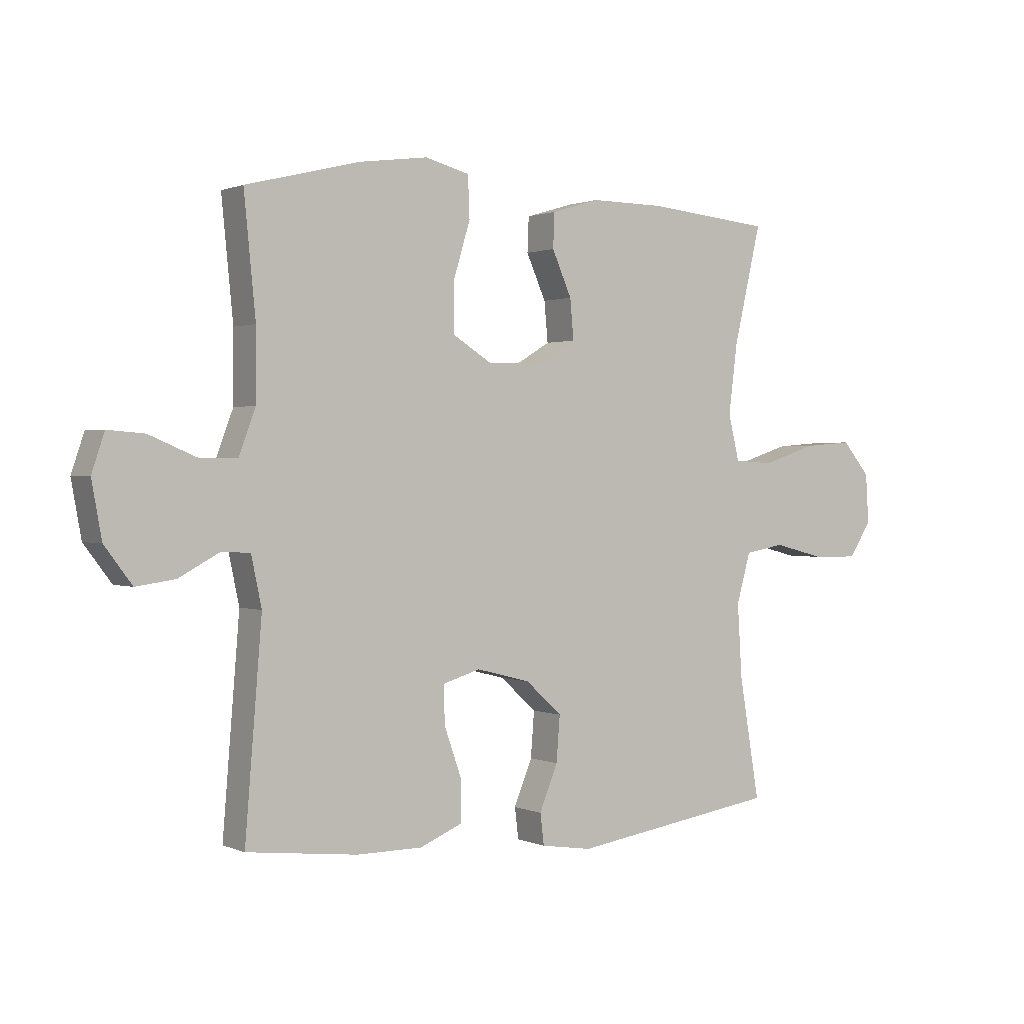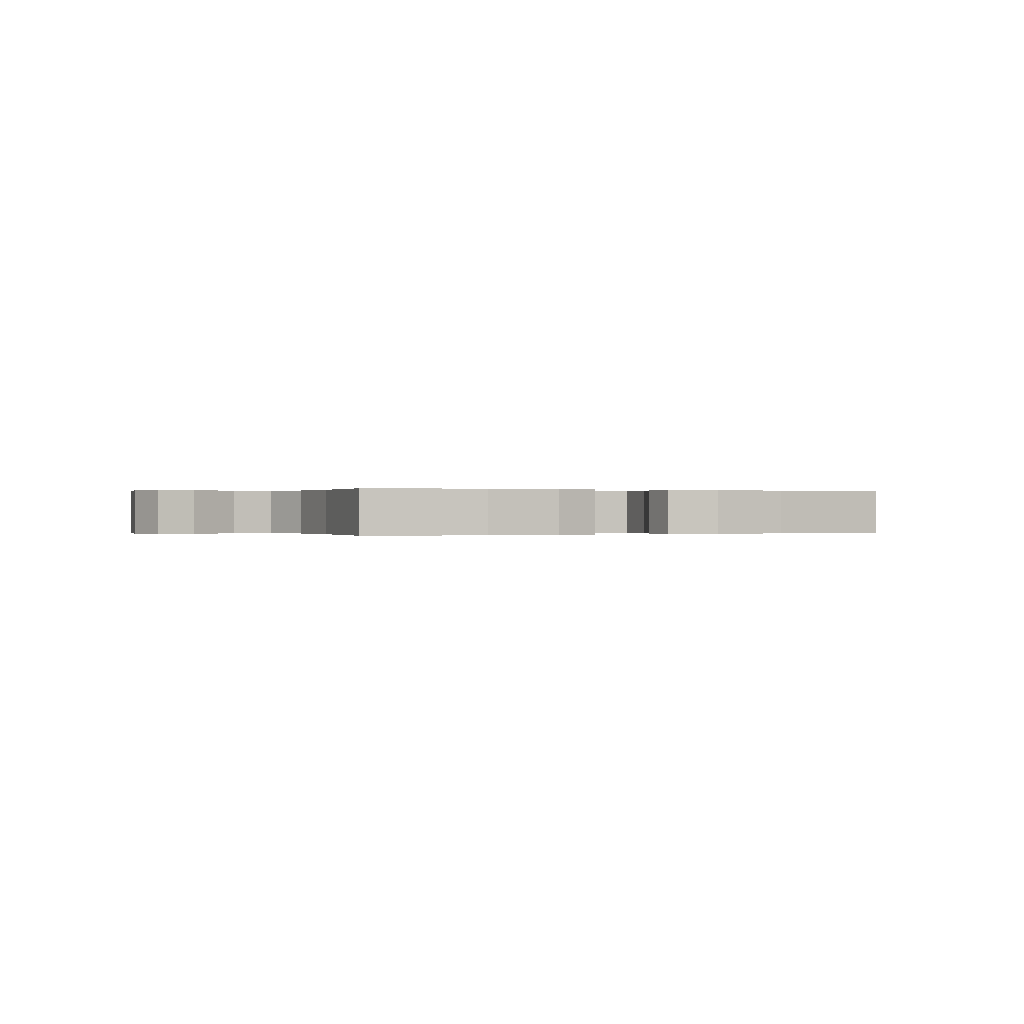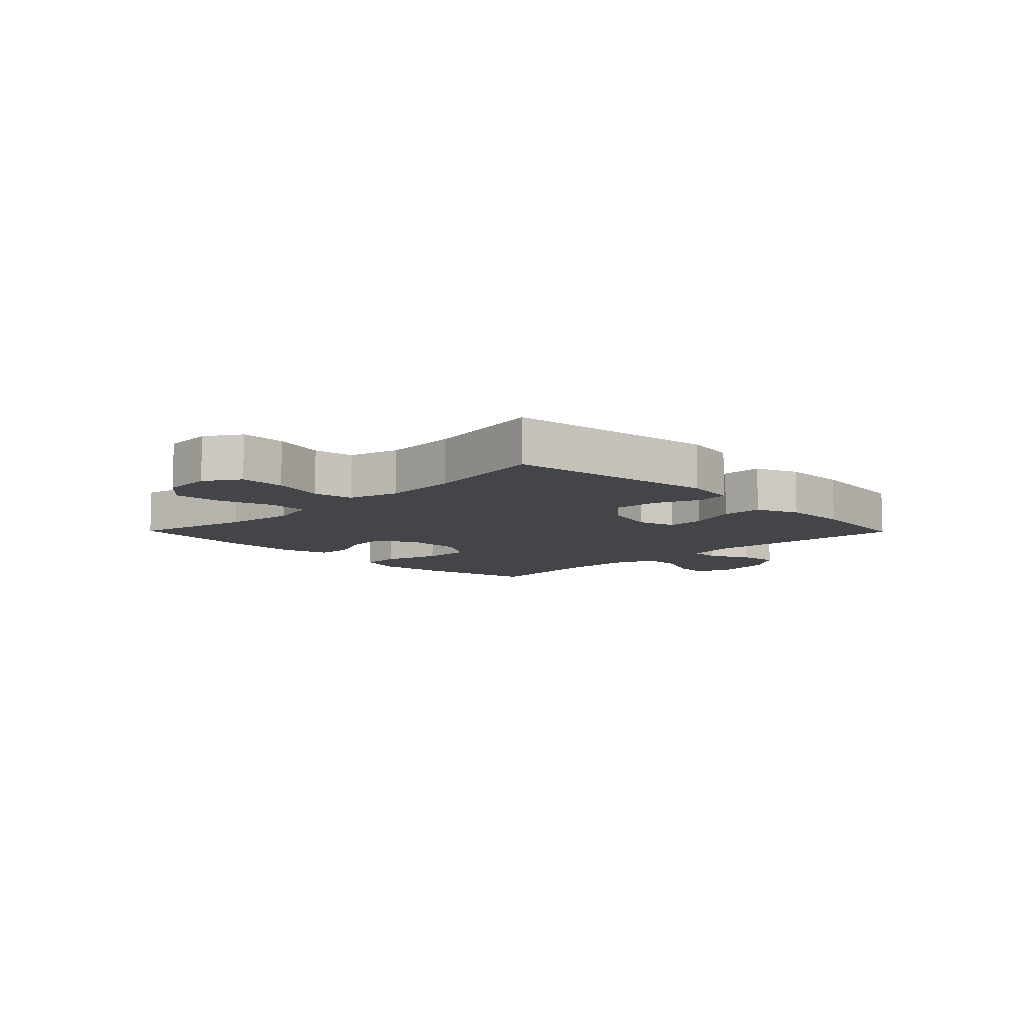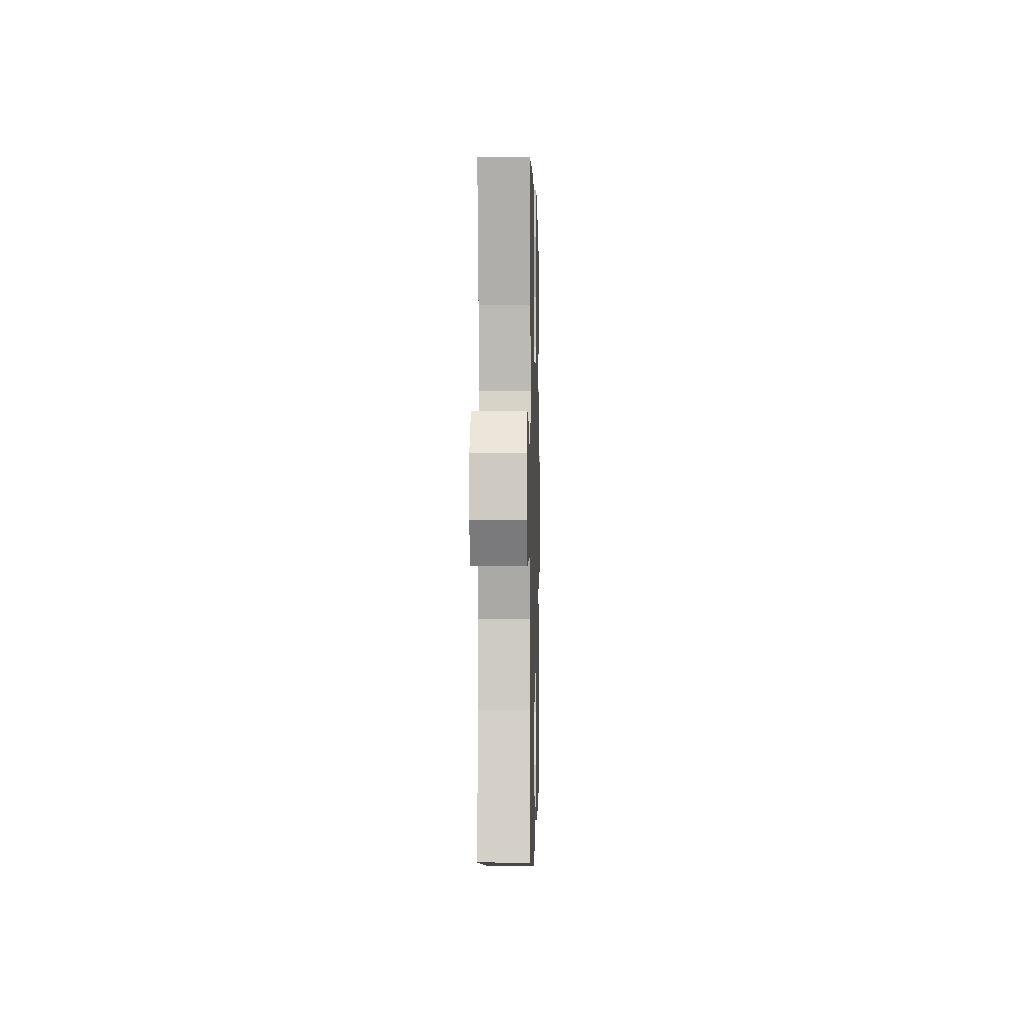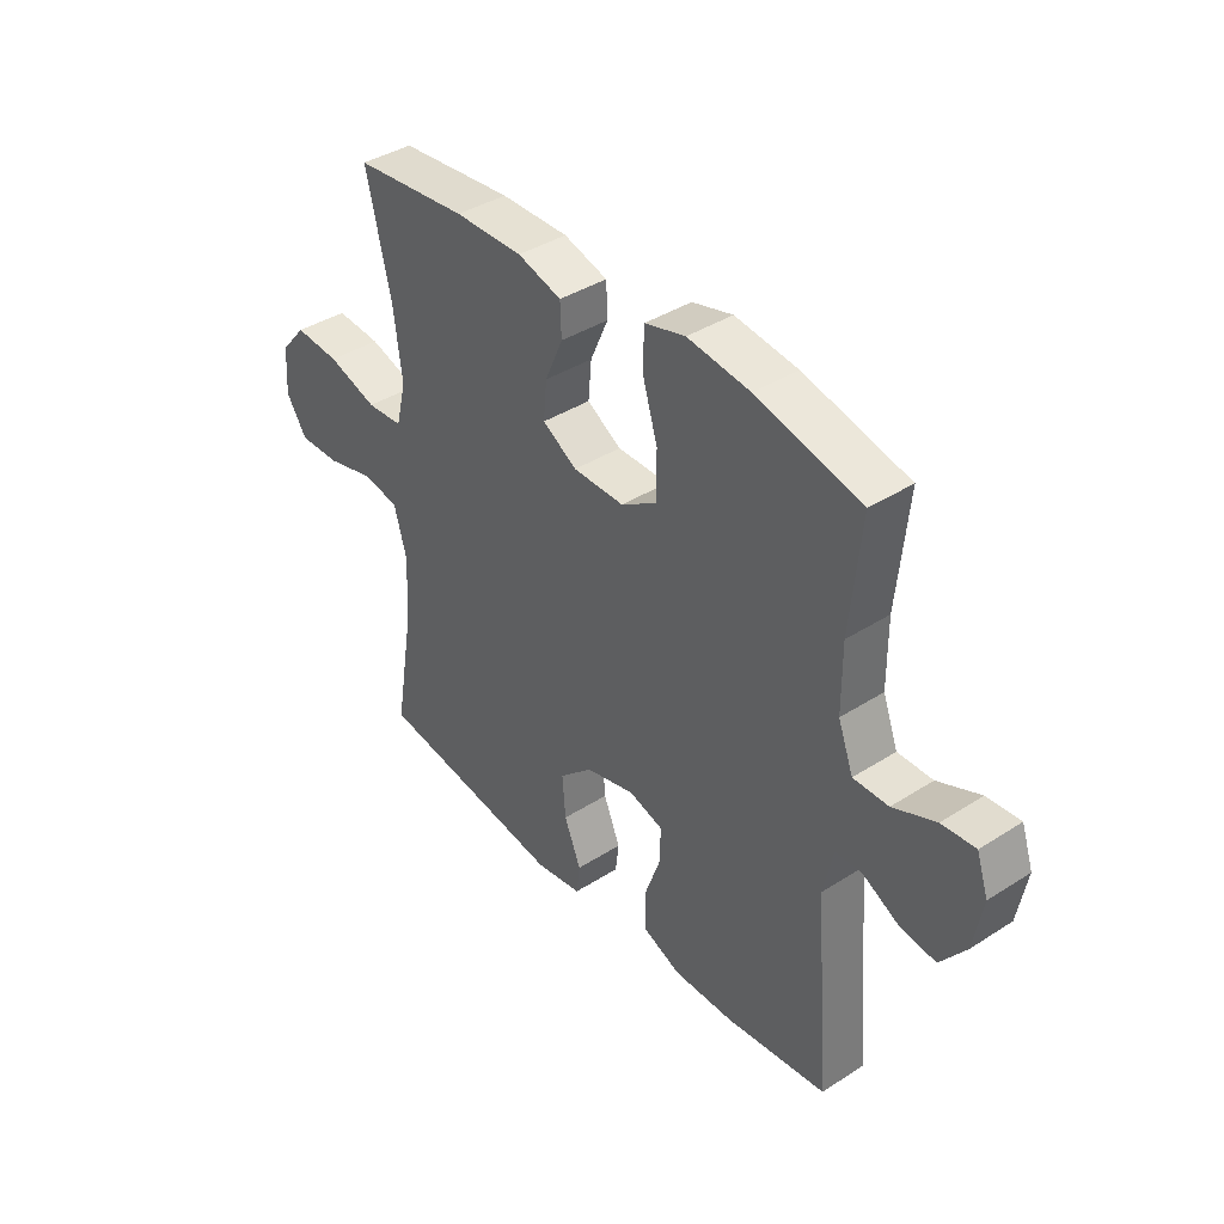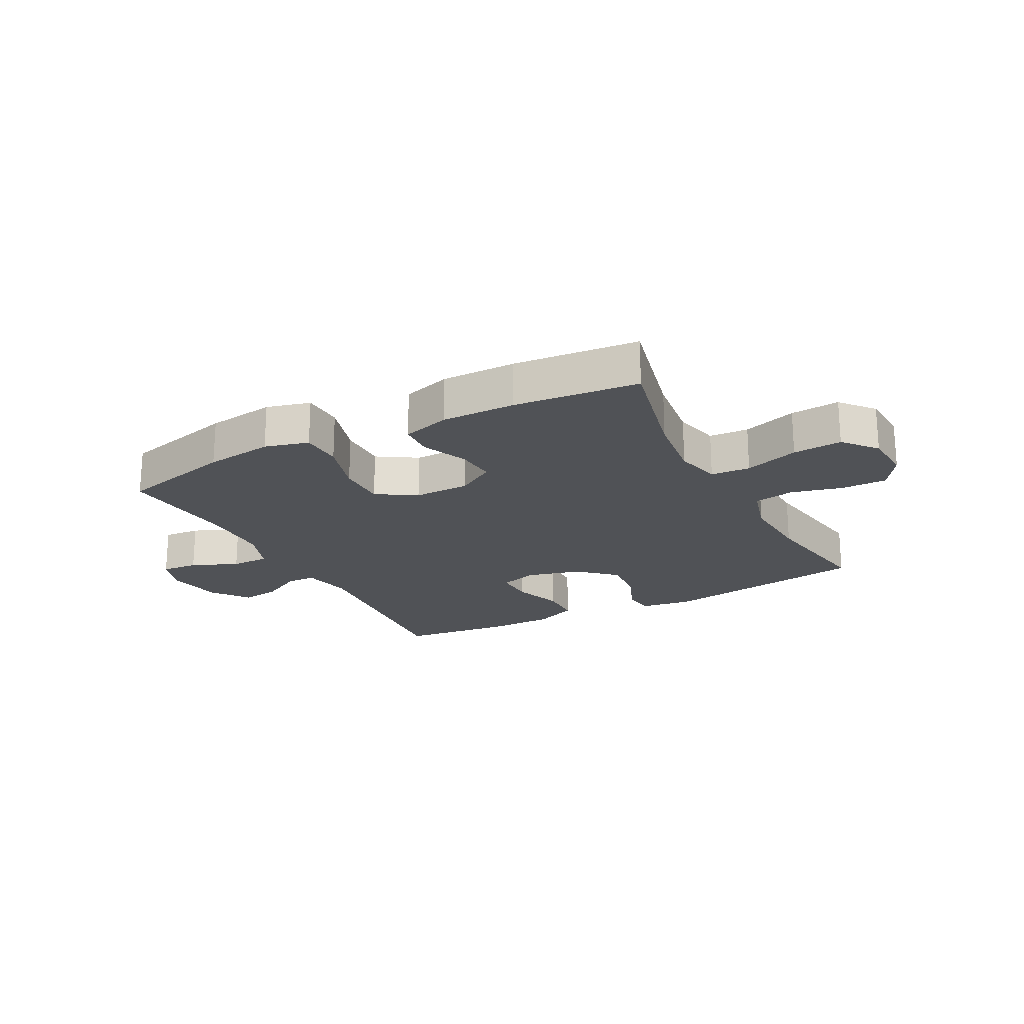
<metadata>
{"format":"obj","ext":"obj","renderer":"f3d","projection":"perspective","resolution":1024,"background":"white","views":[{"elev":1.0,"azim":-33.8,"up":"+Z"},{"elev":0.0,"azim":-25.9,"up":"+Y"},{"elev":-9.1,"azim":134.5,"up":"+Y"},{"elev":-1.2,"azim":91.4,"up":"+Z"},{"elev":39.2,"azim":-128.7,"up":"+Z"},{"elev":-21.1,"azim":27.7,"up":"+Y"}]}
</metadata>
<code>
o path462
v -0.4764 0.0375 0.2919
v -0.4769 0.0375 0.1688
v -0.5061 0.0375 0.09054
v -0.5734 0.0375 0.09078
v -0.6553 0.0375 0.1253
v -0.72 0.0375 0.1304
v -0.7424 0.0375 0.06346
v -0.7248 0.0375 -0.0337
v -0.6762 0.0375 -0.09805
v -0.6076 0.0375 -0.08837
v -0.5373 0.0375 -0.05044
v -0.4858 0.0375 -0.05179
v -0.4674 0.0375 -0.139
v -0.497 0.0375 -0.5028
v -0.3022 0.0375 -0.5251
v -0.1863 0.0375 -0.5248
v -0.1121 0.0375 -0.4937
v -0.1112 0.0375 -0.4218
v -0.1418 0.0375 -0.3348
v -0.1439 0.0375 -0.2677
v -0.07752 0.0375 -0.2478
v 0.01759 0.0375 -0.2722
v 0.08155 0.0375 -0.3305
v 0.07532 0.0375 -0.4101
v 0.04307 0.0375 -0.4894
v 0.04974 0.0375 -0.5442
v 0.1399 0.0375 -0.558
v 0.5047 0.0375 -0.5028
v 0.4689 0.0375 -0.289
v 0.4609 0.0375 -0.1595
v 0.4856 0.0375 -0.07149
v 0.5559 0.0375 -0.05896
v 0.6476 0.0375 -0.08216
v 0.7271 0.0375 -0.08288
v 0.7665 0.0375 -0.02176
v 0.761 0.0375 0.06519
v 0.7118 0.0375 0.1231
v 0.6252 0.0375 0.1163
v 0.53 0.0375 0.08516
v 0.4605 0.0375 0.08934
v 0.4411 0.0375 0.1698
v 0.4567 0.0375 0.2931
v 0.5047 0.0375 0.4991
v 0.2857 0.0375 0.5201
v 0.155 0.0375 0.5212
v 0.07063 0.0375 0.496
v 0.06821 0.0375 0.435
v 0.1027 0.0375 0.3567
v 0.109 0.0375 0.2865
v 0.04282 0.0375 0.2464
v -0.05551 0.0375 0.2452
v -0.1248 0.0375 0.2885
v -0.1243 0.0375 0.3744
v -0.09478 0.0375 0.4725
v -0.09763 0.0375 0.5452
v -0.1754 0.0375 0.5657
v -0.2956 0.0375 0.5494
v -0.497 0.0375 0.4991
v -0.4764 -0.0375 0.2919
v -0.4769 -0.0375 0.1688
v -0.5061 -0.0375 0.09054
v -0.5734 -0.0375 0.09078
v -0.6553 -0.0375 0.1253
v -0.72 -0.0375 0.1304
v -0.7424 -0.0375 0.06346
v -0.7248 -0.0375 -0.0337
v -0.6762 -0.0375 -0.09805
v -0.6076 -0.0375 -0.08837
v -0.5373 -0.0375 -0.05044
v -0.4858 -0.0375 -0.05179
v -0.4674 -0.0375 -0.139
v -0.497 -0.0375 -0.5028
v -0.3022 -0.0375 -0.5251
v -0.1863 -0.0375 -0.5248
v -0.1121 -0.0375 -0.4937
v -0.1112 -0.0375 -0.4218
v -0.1418 -0.0375 -0.3348
v -0.1439 -0.0375 -0.2677
v -0.07752 -0.0375 -0.2478
v 0.01759 -0.0375 -0.2722
v 0.08155 -0.0375 -0.3305
v 0.07532 -0.0375 -0.4101
v 0.04307 -0.0375 -0.4894
v 0.04974 -0.0375 -0.5442
v 0.1399 -0.0375 -0.558
v 0.5047 -0.0375 -0.5028
v 0.4689 -0.0375 -0.289
v 0.4609 -0.0375 -0.1595
v 0.4856 -0.0375 -0.07149
v 0.5559 -0.0375 -0.05896
v 0.6476 -0.0375 -0.08216
v 0.7271 -0.0375 -0.08288
v 0.7665 -0.0375 -0.02176
v 0.761 -0.0375 0.06519
v 0.7118 -0.0375 0.1231
v 0.6252 -0.0375 0.1163
v 0.53 -0.0375 0.08516
v 0.4605 -0.0375 0.08934
v 0.4411 -0.0375 0.1698
v 0.4567 -0.0375 0.2931
v 0.5047 -0.0375 0.4991
v 0.2857 -0.0375 0.5201
v 0.155 -0.0375 0.5212
v 0.07063 -0.0375 0.496
v 0.06821 -0.0375 0.435
v 0.1027 -0.0375 0.3567
v 0.109 -0.0375 0.2865
v 0.04282 -0.0375 0.2464
v -0.05551 -0.0375 0.2452
v -0.1248 -0.0375 0.2885
v -0.1243 -0.0375 0.3744
v -0.09478 -0.0375 0.4725
v -0.09763 -0.0375 0.5452
v -0.1754 -0.0375 0.5657
v -0.2956 -0.0375 0.5494
v -0.497 -0.0375 0.4991
v -0.72 0.0375 0.1304
v -0.72 0.0375 0.1304
v -0.7424 0.0375 0.06346
v -0.7248 0.0375 -0.0337
v -0.6762 0.0375 -0.09805
v -0.6762 0.0375 -0.09805
v -0.6553 0.0375 0.1253
v -0.6076 0.0375 -0.08837
v -0.5734 0.0375 0.09078
v -0.5373 0.0375 -0.05044
v -0.5061 0.0375 0.09054
v -0.5061 0.0375 0.09054
v -0.4858 0.0375 -0.05179
v -0.4858 0.0375 -0.05179
v -0.4769 0.0375 0.1688
v -0.497 0.0375 0.4991
v -0.497 0.0375 0.4991
v -0.4764 0.0375 0.2919
v -0.4674 0.0375 -0.139
v -0.497 0.0375 -0.5028
v -0.497 0.0375 -0.5028
v -0.3022 0.0375 -0.5251
v -0.2956 0.0375 0.5494
v -0.1863 0.0375 -0.5248
v -0.1754 0.0375 0.5657
v -0.1121 0.0375 -0.4937
v -0.1121 0.0375 -0.4937
v -0.09763 0.0375 0.5452
v -0.09763 0.0375 0.5452
v -0.1418 0.0375 -0.3348
v -0.1439 0.0375 -0.2677
v -0.1439 0.0375 -0.2677
v -0.1248 0.0375 0.2885
v -0.1243 0.0375 0.3744
v -0.07752 0.0375 -0.2478
v -0.1112 0.0375 -0.4218
v -0.05551 0.0375 0.2452
v -0.09478 0.0375 0.4725
v 0.01759 0.0375 -0.2722
v 0.04282 0.0375 0.2464
v 0.08155 0.0375 -0.3305
v 0.109 0.0375 0.2865
v 0.109 0.0375 0.2865
v 0.07532 0.0375 -0.4101
v 0.04307 0.0375 -0.4894
v 0.04974 0.0375 -0.5442
v 0.04974 0.0375 -0.5442
v 0.1399 0.0375 -0.558
v 0.07063 0.0375 0.496
v 0.07063 0.0375 0.496
v 0.06821 0.0375 0.435
v 0.1027 0.0375 0.3567
v 0.155 0.0375 0.5212
v 0.2857 0.0375 0.5201
v 0.5047 0.0375 0.4991
v 0.5047 0.0375 0.4991
v 0.4411 0.0375 0.1698
v 0.4567 0.0375 0.2931
v 0.4605 0.0375 0.08934
v 0.4605 0.0375 0.08934
v 0.53 0.0375 0.08516
v 0.4609 0.0375 -0.1595
v 0.4856 0.0375 -0.07149
v 0.4856 0.0375 -0.07149
v 0.4689 0.0375 -0.289
v 0.5047 0.0375 -0.5028
v 0.5047 0.0375 -0.5028
v 0.5559 0.0375 -0.05896
v 0.6252 0.0375 0.1163
v 0.6476 0.0375 -0.08216
v 0.7118 0.0375 0.1231
v 0.7271 0.0375 -0.08288
v 0.761 0.0375 0.06519
v 0.7665 0.0375 -0.02176
v -0.72 -0.0375 0.1304
v -0.72 -0.0375 0.1304
v -0.7424 -0.0375 0.06346
v -0.7248 -0.0375 -0.0337
v -0.6762 -0.0375 -0.09805
v -0.6762 -0.0375 -0.09805
v -0.6553 -0.0375 0.1253
v -0.6076 -0.0375 -0.08837
v -0.5734 -0.0375 0.09078
v -0.5373 -0.0375 -0.05044
v -0.5061 -0.0375 0.09054
v -0.5061 -0.0375 0.09054
v -0.4858 -0.0375 -0.05179
v -0.4858 -0.0375 -0.05179
v -0.4769 -0.0375 0.1688
v -0.497 -0.0375 0.4991
v -0.497 -0.0375 0.4991
v -0.4764 -0.0375 0.2919
v -0.4674 -0.0375 -0.139
v -0.497 -0.0375 -0.5028
v -0.497 -0.0375 -0.5028
v -0.3022 -0.0375 -0.5251
v -0.2956 -0.0375 0.5494
v -0.1863 -0.0375 -0.5248
v -0.1754 -0.0375 0.5657
v -0.1121 -0.0375 -0.4937
v -0.1121 -0.0375 -0.4937
v -0.09763 -0.0375 0.5452
v -0.09763 -0.0375 0.5452
v -0.1418 -0.0375 -0.3348
v -0.1439 -0.0375 -0.2677
v -0.1439 -0.0375 -0.2677
v -0.1248 -0.0375 0.2885
v -0.1243 -0.0375 0.3744
v -0.07752 -0.0375 -0.2478
v -0.1112 -0.0375 -0.4218
v -0.05551 -0.0375 0.2452
v -0.09478 -0.0375 0.4725
v 0.01759 -0.0375 -0.2722
v 0.04282 -0.0375 0.2464
v 0.08155 -0.0375 -0.3305
v 0.109 -0.0375 0.2865
v 0.109 -0.0375 0.2865
v 0.07532 -0.0375 -0.4101
v 0.04307 -0.0375 -0.4894
v 0.04974 -0.0375 -0.5442
v 0.04974 -0.0375 -0.5442
v 0.1399 -0.0375 -0.558
v 0.07063 -0.0375 0.496
v 0.07063 -0.0375 0.496
v 0.06821 -0.0375 0.435
v 0.1027 -0.0375 0.3567
v 0.155 -0.0375 0.5212
v 0.2857 -0.0375 0.5201
v 0.5047 -0.0375 0.4991
v 0.5047 -0.0375 0.4991
v 0.4411 -0.0375 0.1698
v 0.4567 -0.0375 0.2931
v 0.4605 -0.0375 0.08934
v 0.4605 -0.0375 0.08934
v 0.53 -0.0375 0.08516
v 0.4609 -0.0375 -0.1595
v 0.4856 -0.0375 -0.07149
v 0.4856 -0.0375 -0.07149
v 0.4689 -0.0375 -0.289
v 0.5047 -0.0375 -0.5028
v 0.5047 -0.0375 -0.5028
v 0.5559 -0.0375 -0.05896
v 0.6252 -0.0375 0.1163
v 0.6476 -0.0375 -0.08216
v 0.7118 -0.0375 0.1231
v 0.7271 -0.0375 -0.08288
v 0.761 -0.0375 0.06519
v 0.7665 -0.0375 -0.02176
f 231 252 229
f 213 224 215
f 205 223 208
f 244 248 245
f 203 223 205
f 251 258 259
f 252 231 255
f 194 197 193
f 263 259 260
f 235 238 234
f 229 230 225
f 225 230 227
f 253 251 249
f 253 249 229
f 243 242 244
f 249 247 232
f 198 199 194
f 200 201 199
f 234 255 231
f 214 220 212
f 227 223 203
f 212 220 209
f 203 201 200
f 260 259 258
f 208 213 206
f 258 251 253
f 226 214 216
f 224 228 215
f 200 199 198
f 229 249 230
f 242 243 241
f 244 242 248
f 215 228 218
f 259 263 261
f 229 252 253
f 221 209 220
f 236 238 235
f 238 255 234
f 264 263 260
f 241 243 239
f 197 194 199
f 225 227 221
f 232 248 242
f 223 224 208
f 209 221 203
f 255 238 256
f 193 197 191
f 262 264 260
f 230 249 232
f 212 209 210
f 221 227 203
f 198 194 195
f 208 224 213
f 203 205 201
f 248 232 247
f 220 214 226
f 118 7 65 192
f 7 8 66 65
f 8 122 196 66
f 5 6 64 63
f 9 10 68 67
f 4 5 63 62
f 10 11 69 68
f 128 4 62 202
f 11 130 204 69
f 2 3 61 60
f 133 1 59 207
f 12 13 71 70
f 1 2 60 59
f 13 137 211 71
f 14 15 73 72
f 57 58 116 115
f 15 16 74 73
f 56 57 115 114
f 16 143 217 74
f 145 56 114 219
f 19 148 222 77
f 52 53 111 110
f 20 21 79 78
f 18 19 77 76
f 17 18 76 75
f 51 52 110 109
f 54 55 113 112
f 53 54 112 111
f 21 22 80 79
f 50 51 109 108
f 22 23 81 80
f 159 50 108 233
f 24 25 83 82
f 25 163 237 83
f 26 27 85 84
f 166 47 105 240
f 47 48 106 105
f 45 46 104 103
f 23 24 82 81
f 48 49 107 106
f 44 45 103 102
f 172 44 102 246
f 41 42 100 99
f 176 41 99 250
f 39 40 98 97
f 30 180 254 88
f 29 30 88 87
f 183 29 87 257
f 27 28 86 85
f 31 32 90 89
f 42 43 101 100
f 38 39 97 96
f 32 33 91 90
f 37 38 96 95
f 33 34 92 91
f 36 37 95 94
f 35 36 94 93
f 34 35 93 92
f 157 155 178
f 139 141 150
f 131 134 149
f 170 171 174
f 129 131 149
f 177 185 184
f 178 181 157
f 120 119 123
f 189 186 185
f 161 160 164
f 155 151 156
f 151 153 156
f 179 175 177
f 179 155 175
f 169 170 168
f 175 158 173
f 124 120 125
f 126 125 127
f 160 157 181
f 140 138 146
f 153 129 149
f 138 135 146
f 129 126 127
f 186 184 185
f 134 132 139
f 184 179 177
f 152 142 140
f 150 141 154
f 126 124 125
f 155 156 175
f 168 167 169
f 170 174 168
f 141 144 154
f 185 187 189
f 155 179 178
f 147 146 135
f 162 161 164
f 164 160 181
f 190 186 189
f 167 165 169
f 123 125 120
f 151 147 153
f 158 168 174
f 149 134 150
f 135 129 147
f 181 182 164
f 119 117 123
f 188 186 190
f 156 158 175
f 138 136 135
f 147 129 153
f 124 121 120
f 134 139 150
f 129 127 131
f 174 173 158
f 146 152 140

</code>
